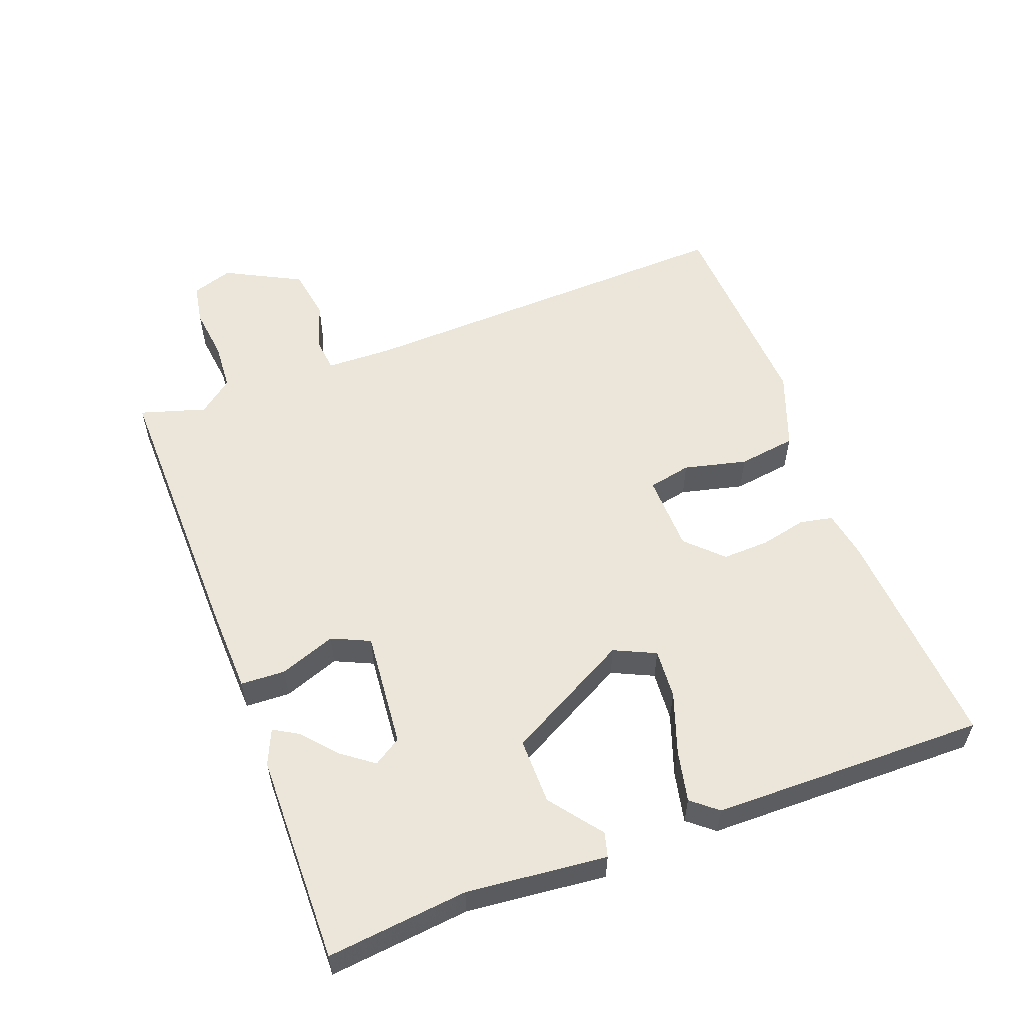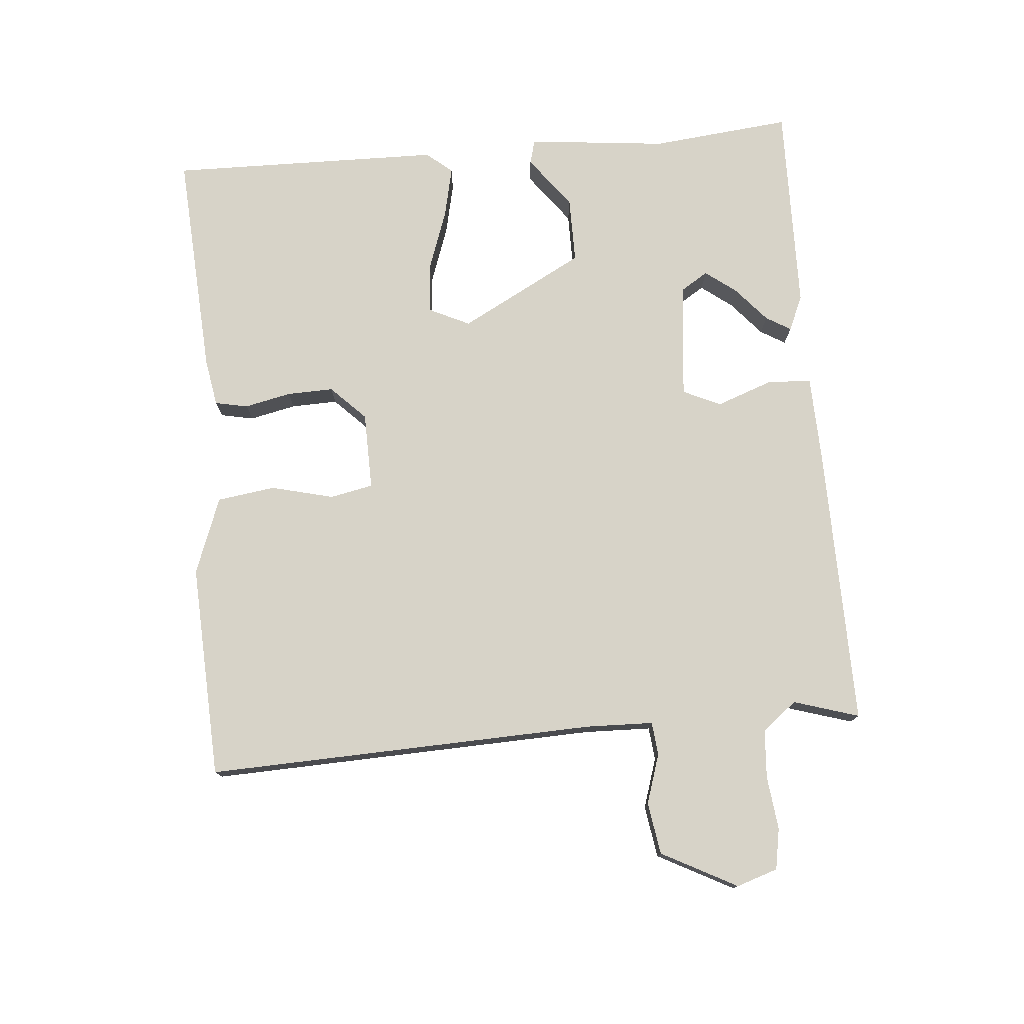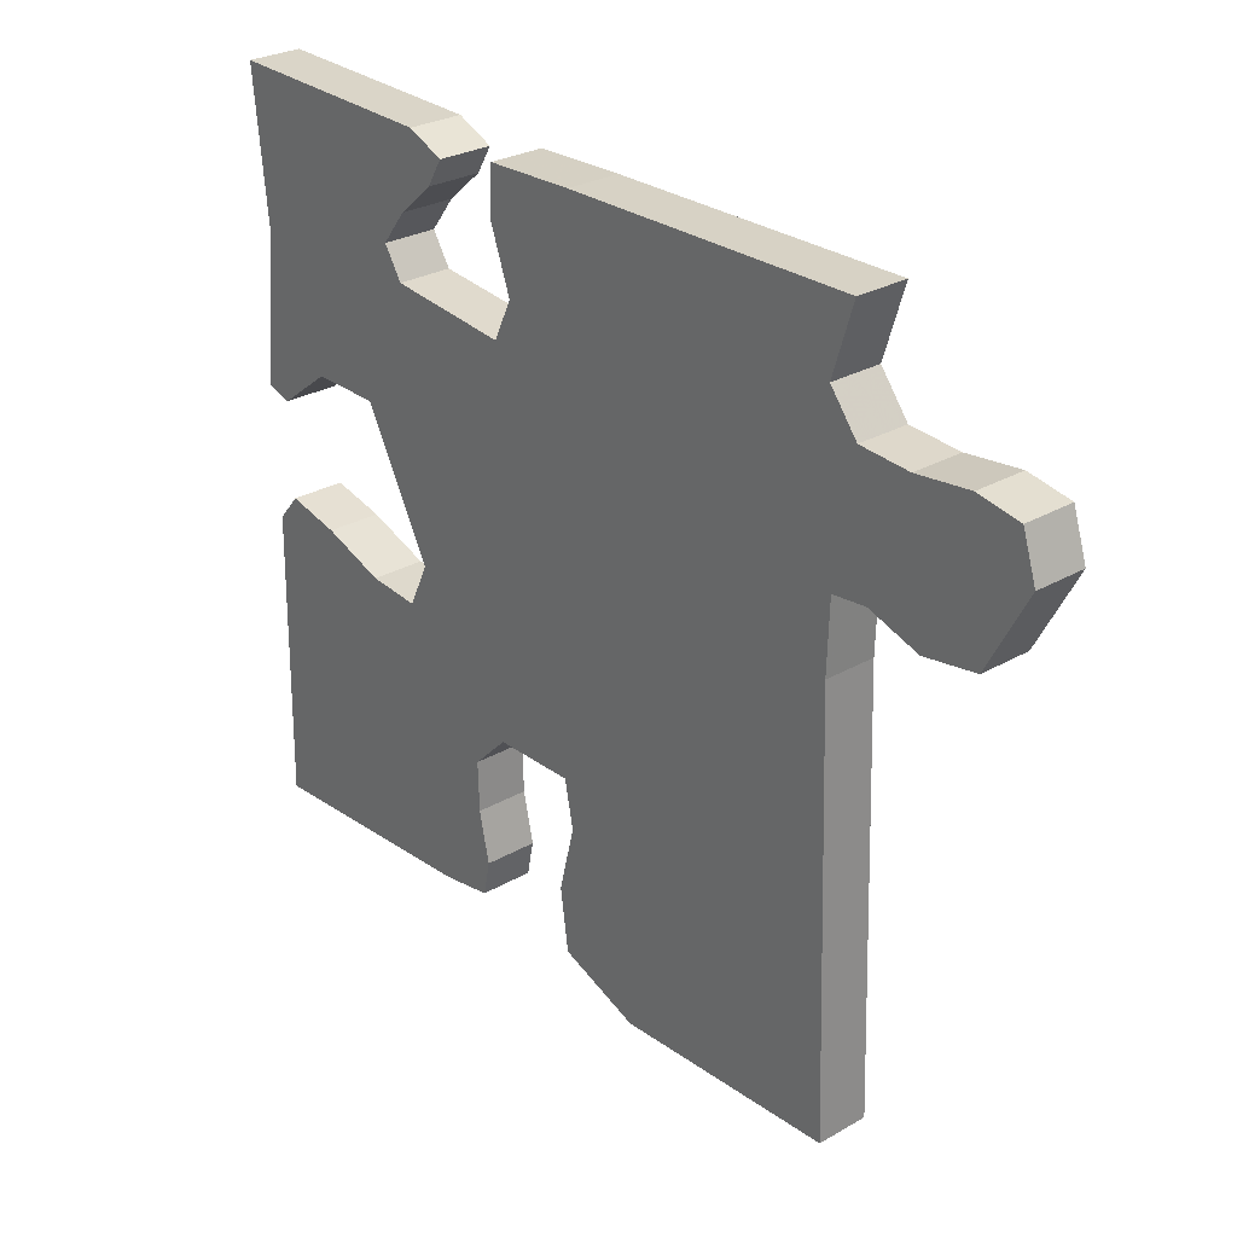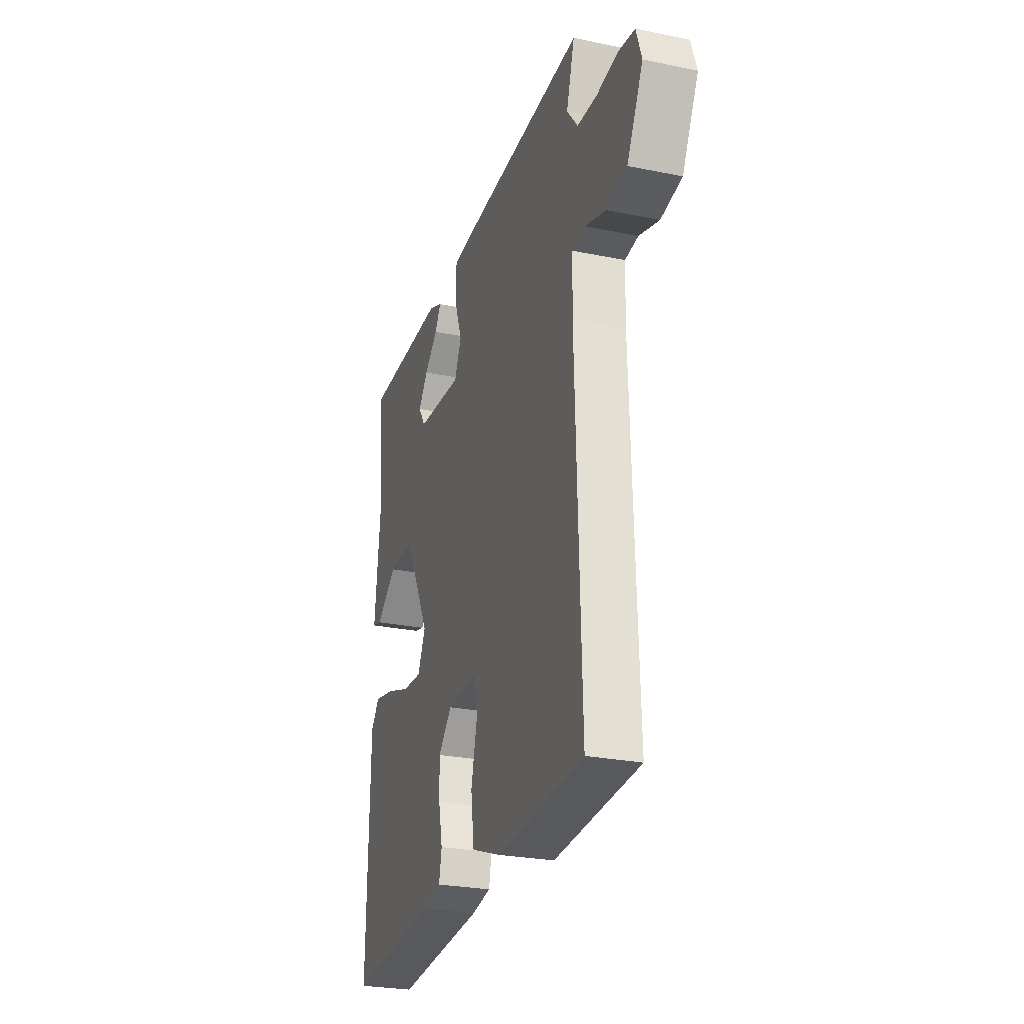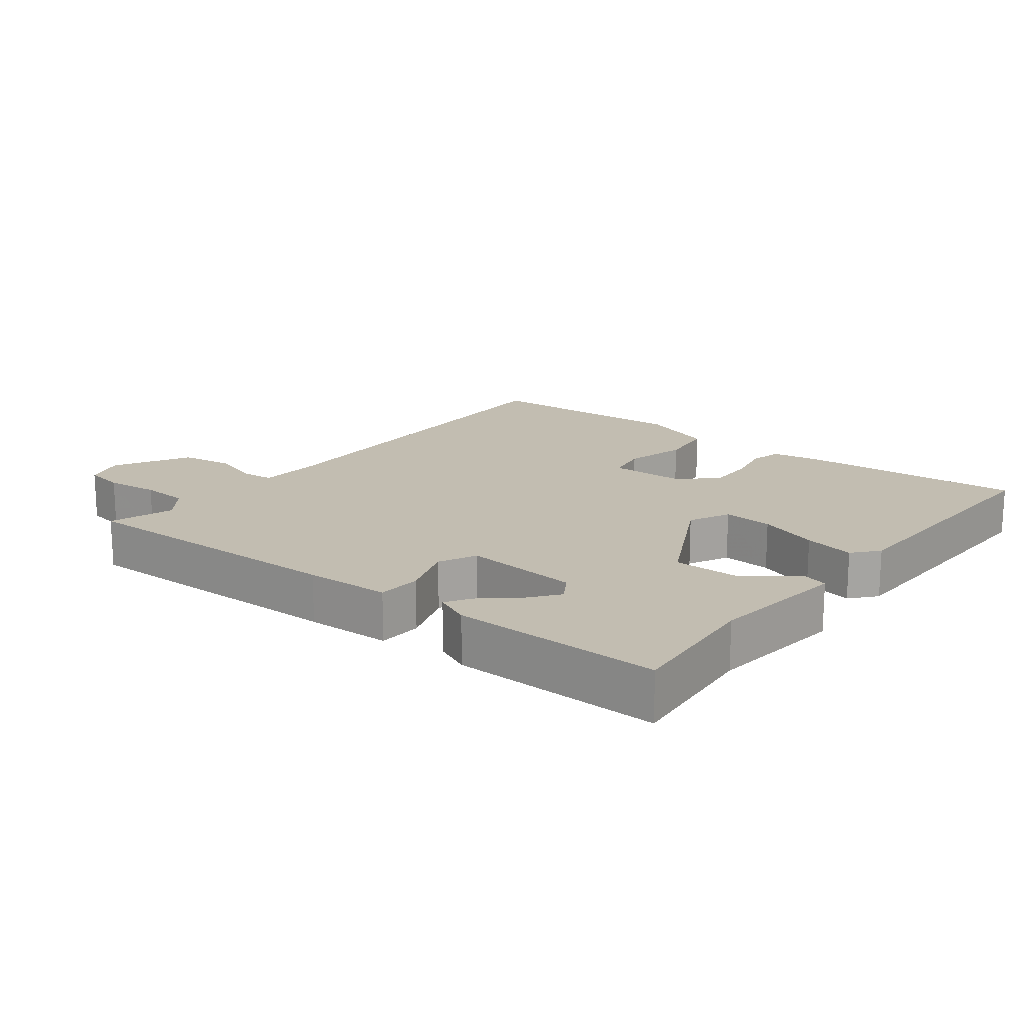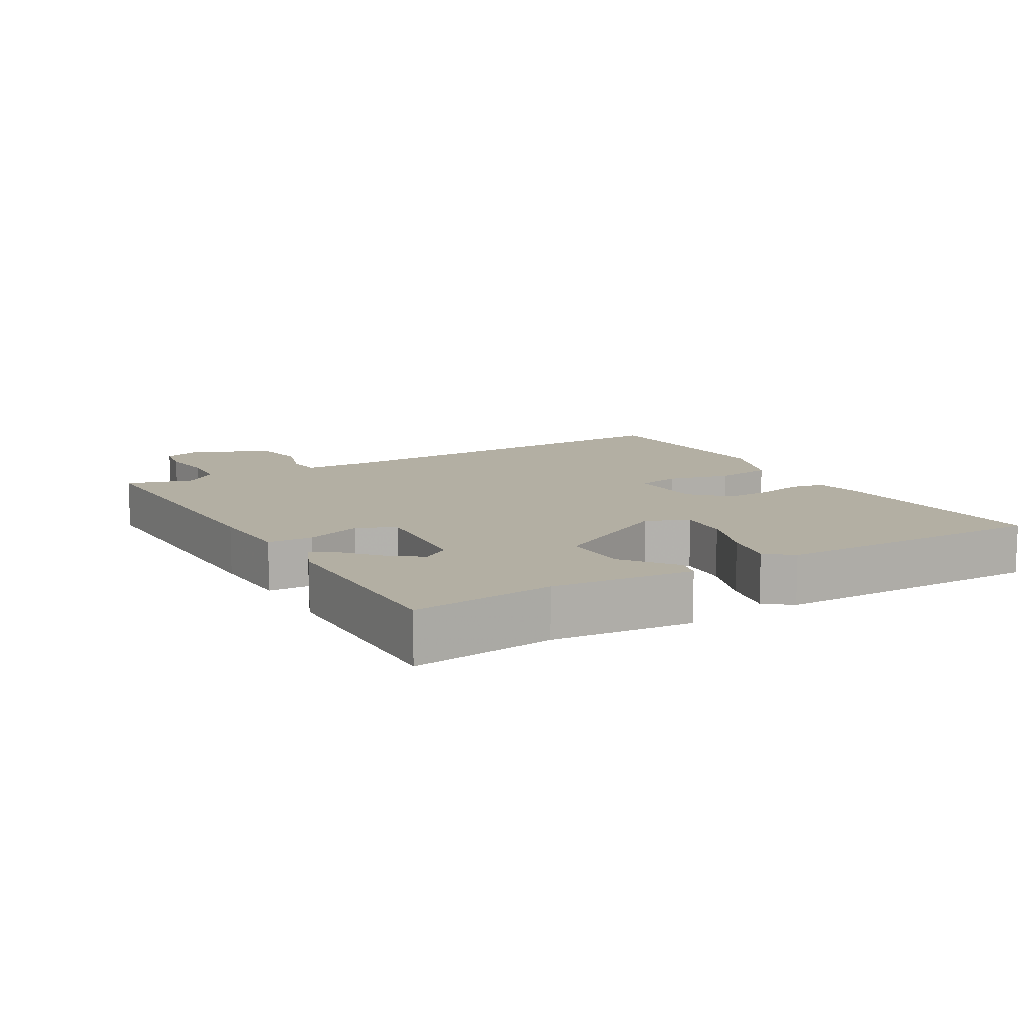
<metadata>
{"format":"obj","ext":"obj","renderer":"f3d","projection":"perspective","resolution":1024,"background":"white","views":[{"elev":56.0,"azim":69.1,"up":"+Y"},{"elev":76.6,"azim":-95.0,"up":"+Y"},{"elev":28.1,"azim":-131.0,"up":"+Z"},{"elev":-26.9,"azim":-107.5,"up":"+Z"},{"elev":16.8,"azim":38.2,"up":"+Y"},{"elev":11.1,"azim":59.3,"up":"+Y"}]}
</metadata>
<code>
v 0.5 0.07 -0.5
v 0.164 0.07 -0.48
v 0.093 0.07 -0.468
v 0.083 0.07 -0.419
v 0.098 0.07 -0.35
v 0.1 0.07 -0.281
v 0.049 0.07 -0.23
v -0.066 0.07 -0.228
v -0.079 0.07 -0.292
v -0.056 0.07 -0.385
v -0.068 0.07 -0.471
v -0.182 0.07 -0.514
v -0.5 0.07 -0.5
v -0.48 0.07 0.08
v -0.483 0.07 0.179
v -0.532 0.07 0.184
v -0.606 0.07 0.16
v -0.683 0.07 0.172
v -0.742 0.07 0.284
v -0.722 0.07 0.345
v -0.661 0.07 0.356
v -0.582 0.07 0.347
v -0.51 0.07 0.352
v -0.47 0.07 0.403
v -0.5 0.07 0.5
v -0.08 0.07 0.495
v 0.047 0.07 0.491
v 0.05 0.07 0.425
v 0.02 0.07 0.342
v 0.046 0.07 0.286
v 0.219 0.07 0.303
v 0.245 0.07 0.344
v 0.21 0.07 0.39
v 0.159 0.07 0.434
v 0.137 0.07 0.471
v 0.189 0.07 0.494
v 0.5 0.07 0.5
v 0.479 0.07 0.292
v 0.501 0.07 0.085
v 0.465 0.07 0.075
v 0.388 0.07 0.133
v 0.29 0.07 0.133
v 0.192 0.07 -0.051
v 0.221 0.07 -0.112
v 0.295 0.07 -0.106
v 0.385 0.07 -0.074
v 0.461 0.07 -0.057
v 0.493 0.07 -0.095
v 0.5 0 -0.5
v 0.164 0 -0.48
v 0.093 0 -0.468
v 0.083 0 -0.419
v 0.098 0 -0.35
v 0.1 0 -0.281
v 0.049 0 -0.23
v -0.066 0 -0.228
v -0.079 0 -0.292
v -0.056 0 -0.385
v -0.068 0 -0.471
v -0.182 0 -0.514
v -0.5 0 -0.5
v -0.48 0 0.08
v -0.483 0 0.179
v -0.532 0 0.184
v -0.606 0 0.16
v -0.683 0 0.172
v -0.742 0 0.284
v -0.722 0 0.345
v -0.661 0 0.356
v -0.582 0 0.347
v -0.51 0 0.352
v -0.47 0 0.403
v -0.5 0 0.5
v -0.08 0 0.495
v 0.047 0 0.491
v 0.05 0 0.425
v 0.02 0 0.342
v 0.046 0 0.286
v 0.219 0 0.303
v 0.245 0 0.344
v 0.21 0 0.39
v 0.159 0 0.434
v 0.137 0 0.471
v 0.189 0 0.494
v 0.5 0 0.5
v 0.479 0 0.292
v 0.501 0 0.085
v 0.465 0 0.075
v 0.388 0 0.133
v 0.29 0 0.133
v 0.192 0 -0.051
v 0.221 0 -0.112
v 0.295 0 -0.106
v 0.385 0 -0.074
v 0.461 0 -0.057
v 0.493 0 -0.095
f 3 4 5
f 2 3 5
f 1 2 5
f 48 1 5
f 47 48 5
f 46 47 5
f 45 46 5
f 44 45 5 6
f 43 44 6 7
f 42 43 7 8
f 38 39 40 41
f 38 41 42
f 36 37 38
f 35 36 38
f 34 35 38
f 33 34 38
f 32 33 38
f 31 32 38 42
f 30 31 42 8
f 27 28 29
f 26 27 29
f 25 26 29
f 24 25 29
f 29 30 8
f 24 29 8
f 23 24 8
f 20 21 22
f 19 20 22
f 18 19 22
f 17 18 22
f 16 17 22
f 15 16 22 23
f 12 13 14
f 11 12 14
f 10 11 14
f 9 10 14
f 9 14 15
f 8 9 15 23
f 53 52 51
f 53 51 50
f 53 50 49
f 53 49 96
f 53 96 95
f 53 95 94
f 53 94 93
f 54 53 93 92
f 55 54 92 91
f 56 55 91 90
f 89 88 87 86
f 90 89 86
f 86 85 84
f 86 84 83
f 86 83 82
f 86 82 81
f 86 81 80
f 90 86 80 79
f 56 90 79 78
f 77 76 75
f 77 75 74
f 77 74 73
f 77 73 72
f 56 78 77
f 56 77 72
f 56 72 71
f 70 69 68
f 70 68 67
f 70 67 66
f 70 66 65
f 70 65 64
f 71 70 64 63
f 62 61 60
f 62 60 59
f 62 59 58
f 62 58 57
f 63 62 57
f 71 63 57 56
f 1 49 50 2
f 2 50 51 3
f 3 51 52 4
f 4 52 53 5
f 5 53 54 6
f 6 54 55 7
f 7 55 56 8
f 8 56 57 9
f 9 57 58 10
f 10 58 59 11
f 11 59 60 12
f 12 60 61 13
f 13 61 62 14
f 14 62 63 15
f 15 63 64 16
f 16 64 65 17
f 17 65 66 18
f 18 66 67 19
f 19 67 68 20
f 20 68 69 21
f 21 69 70 22
f 22 70 71 23
f 23 71 72 24
f 24 72 73 25
f 25 73 74 26
f 26 74 75 27
f 27 75 76 28
f 28 76 77 29
f 29 77 78 30
f 30 78 79 31
f 31 79 80 32
f 32 80 81 33
f 33 81 82 34
f 34 82 83 35
f 35 83 84 36
f 36 84 85 37
f 37 85 86 38
f 38 86 87 39
f 39 87 88 40
f 40 88 89 41
f 41 89 90 42
f 42 90 91 43
f 43 91 92 44
f 44 92 93 45
f 45 93 94 46
f 46 94 95 47
f 47 95 96 48
f 48 96 49 1

</code>
